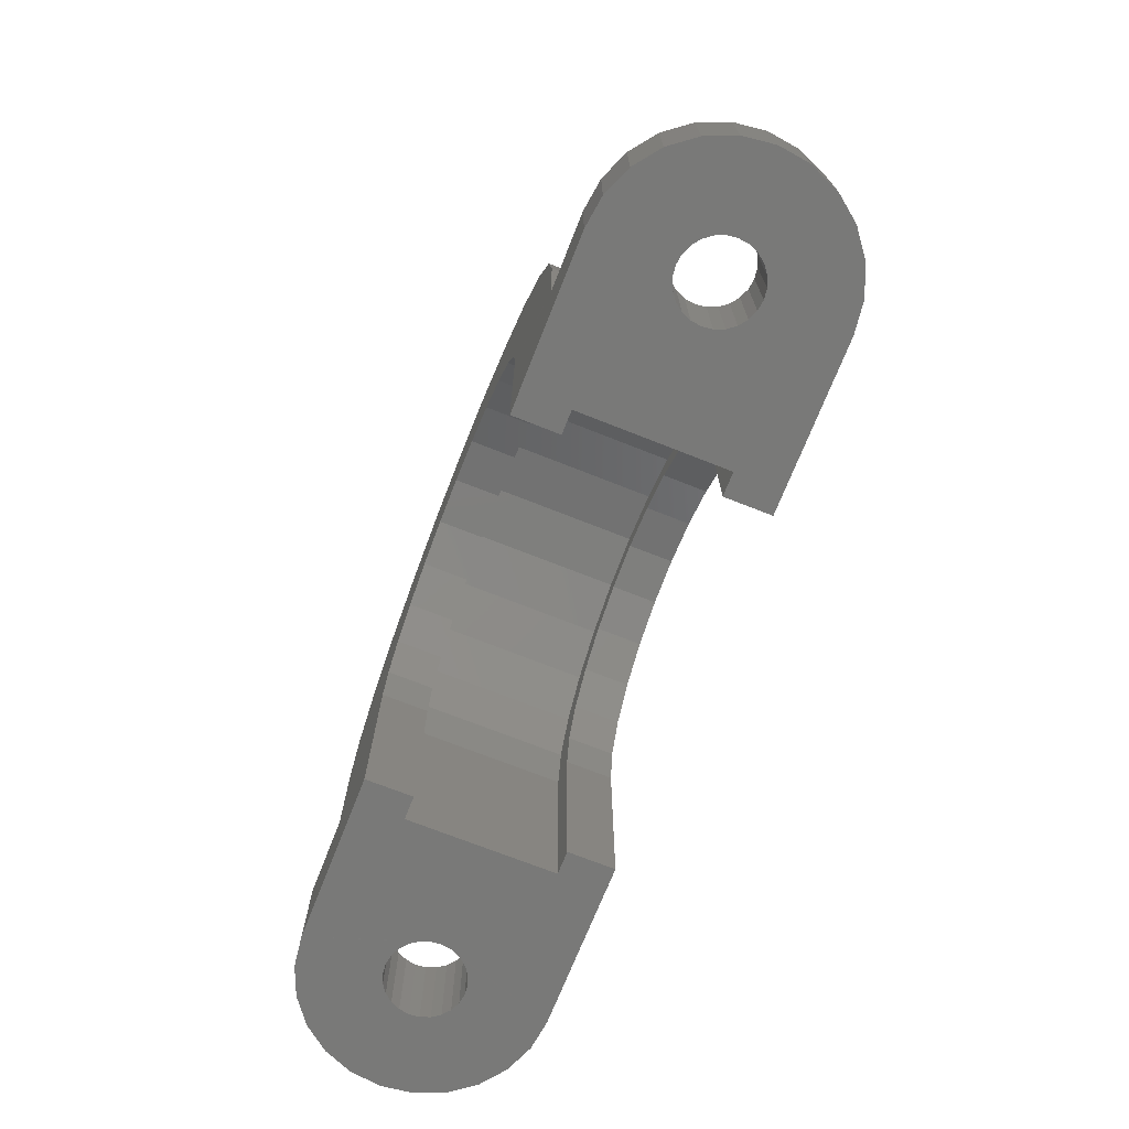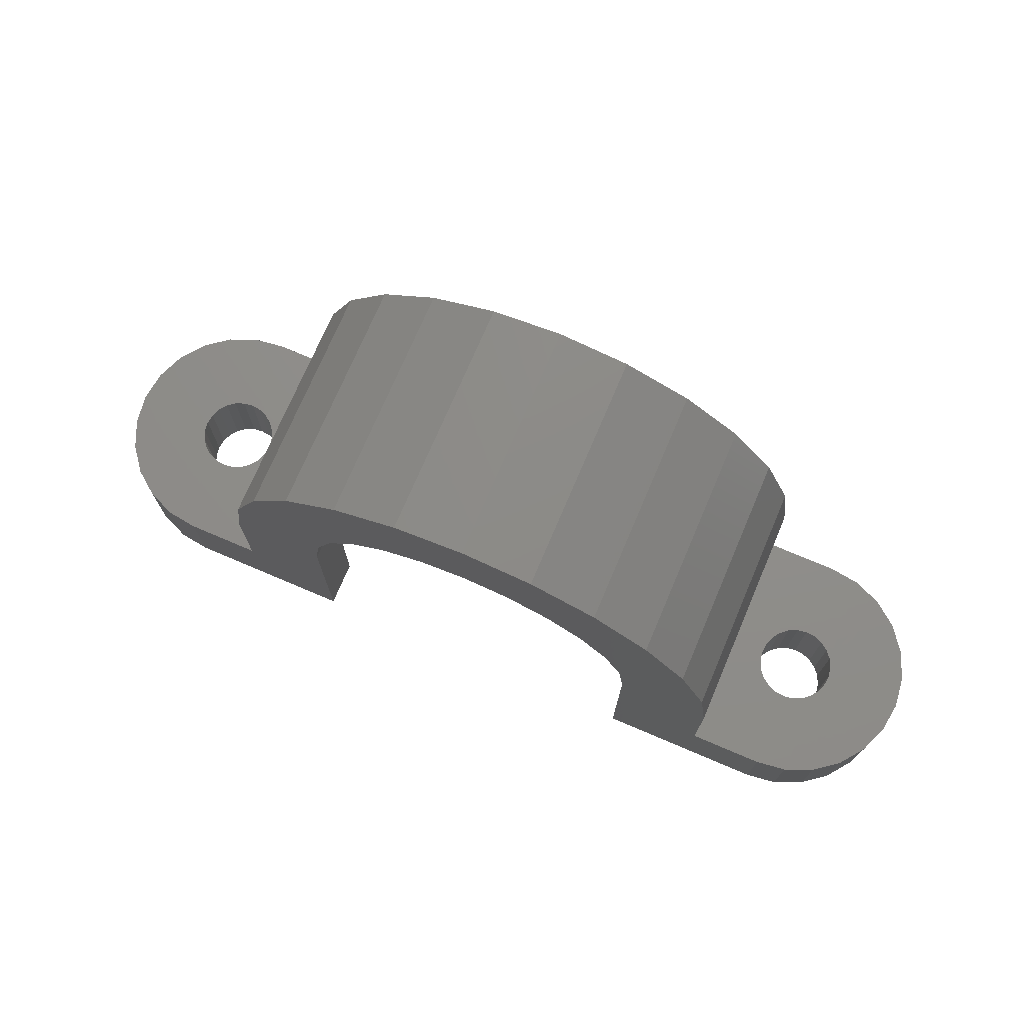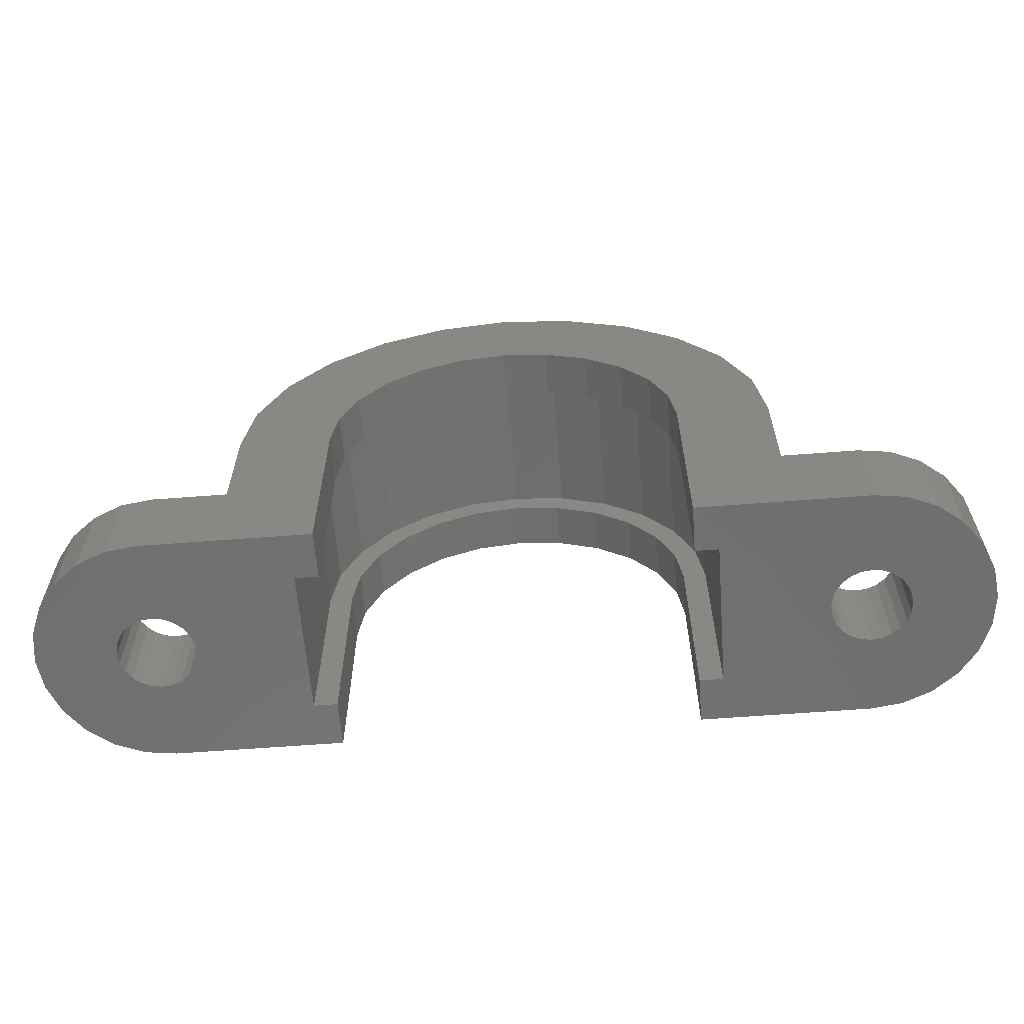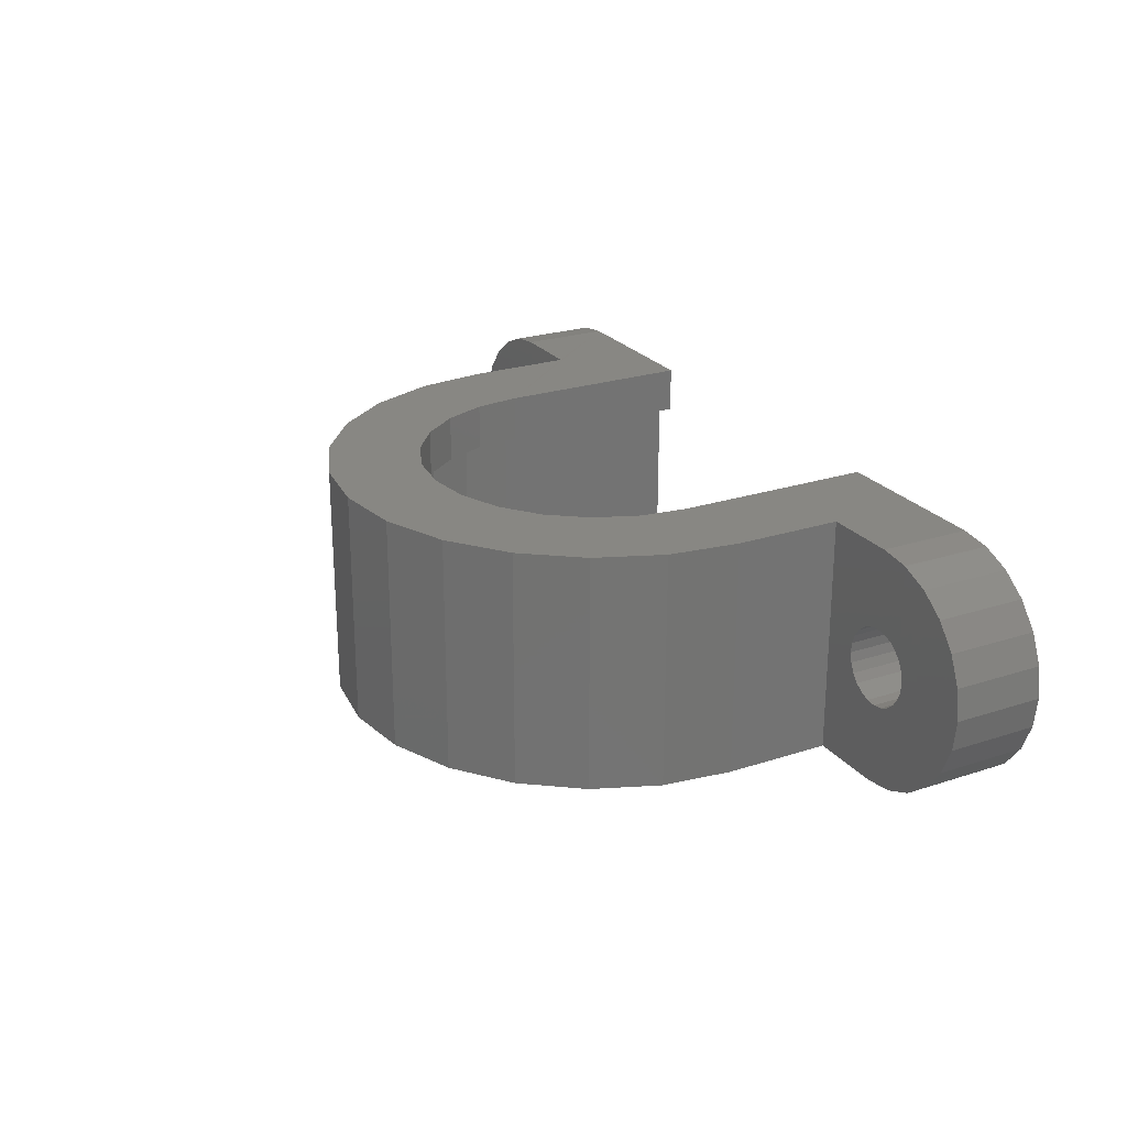
<metadata>
{"format":"stl","ext":"stl","renderer":"f3d","projection":"perspective","resolution":1024,"background":"white","views":[{"elev":-71.6,"azim":-111.6,"up":"+Z"},{"elev":73.5,"azim":23.1,"up":"+Z"},{"elev":-61.3,"azim":-175.5,"up":"+Z"},{"elev":24.2,"azim":61.6,"up":"+Y"}]}
</metadata>
<code>
# stl→obj: 268 verts, 540 faces
v 5.131 1.295 4.195e-06
v 5.466 -1.27 2.543
v 5.131 -1.27 4.195e-06
v 5.466 1.295 2.543
v 3.848 9.364 4.195e-06
v 4.227 1.295 2.875
v 3.848 1.295 4.195e-06
v 4.227 9.364 2.875
v 5.131 11.93 4.195e-06
v 5.466 9.364 2.543
v 5.131 9.364 4.195e-06
v 5.466 11.93 2.543
v 2.004 11.93 7.478
v 0.5096 -1.27 3.871
v 2.004 -1.27 7.478
v 0.5096 11.93 3.871
v 6.447 -1.27 4.913
v 6.447 1.295 4.913
v 5.336 1.295 5.554
v 5.336 9.364 5.554
v 6.447 9.364 4.913
v 6.447 11.93 4.913
v 4.381 11.93 10.58
v 4.381 -1.27 10.58
v 8.009 -1.27 6.948
v 8.009 1.295 6.948
v 7.102 1.295 7.855
v 7.102 9.364 7.855
v 8.009 9.364 6.948
v 8.009 11.93 6.948
v 7.478 -1.27 12.95
v 7.478 11.93 12.95
v 9.402 9.364 9.62
v 9.402 1.295 9.62
v 10.04 9.364 8.509
v 10.04 11.93 8.509
v 11.09 -1.27 14.45
v 11.09 11.93 14.45
v 12.41 1.295 9.491
v 10.04 -1.27 8.509
v 10.04 1.295 8.509
v 12.41 -1.27 9.491
v 12.08 9.364 10.73
v 12.08 1.295 10.73
v 12.41 11.93 9.491
v 12.41 9.364 9.491
v 14.96 -1.27 14.96
v 14.96 11.93 14.96
v 14.96 1.295 9.825
v 14.96 -1.27 9.825
v 14.96 9.364 11.11
v 14.96 1.295 11.11
v 14.96 11.93 9.825
v 14.96 9.364 9.825
v 18.83 -1.27 14.45
v 18.83 11.93 14.45
v 17.5 1.295 9.491
v 17.5 -1.27 9.491
v 17.83 9.364 10.73
v 17.83 1.295 10.73
v 17.5 11.93 9.491
v 17.5 9.364 9.491
v 22.43 -1.27 12.95
v 22.43 11.93 12.95
v 19.87 1.295 8.509
v 19.87 -1.27 8.509
v 20.51 9.364 9.62
v 20.51 1.295 9.62
v 19.87 11.93 8.509
v 19.87 9.364 8.509
v 25.53 -1.27 10.58
v 25.53 11.93 10.58
v 21.9 1.295 6.948
v 21.9 -1.27 6.948
v 22.81 9.364 7.855
v 22.81 1.295 7.855
v 21.9 11.93 6.948
v 21.9 9.364 6.948
v 27.91 11.93 7.478
v 27.91 -1.27 7.478
v 23.47 -1.27 4.913
v 23.47 1.295 4.913
v 24.58 1.295 5.554
v 24.58 9.364 5.554
v 23.47 9.364 4.913
v 23.47 11.93 4.913
v 29.4 11.93 3.871
v 29.4 -1.27 3.871
v 24.45 -1.27 2.543
v 24.45 1.295 2.543
v 25.69 1.295 2.875
v 25.69 9.364 2.875
v 24.45 9.364 2.543
v 24.45 11.93 2.543
v 24.78 -1.27 4.195e-06
v 24.78 1.295 4.195e-06
v 26.06 9.364 4.195e-06
v 26.06 1.295 4.195e-06
v 24.78 9.364 4.195e-06
v 24.78 11.93 4.195e-06
v 24.78 9.364 -11
v 26.06 9.364 -11
v 3.849 9.364 -11
v 5.131 9.364 -11
v 0.007086 11.93 -0.0004195
v 0 -1.27 4.195e-06
v 29.91 11.93 4.195e-06
v 29.91 -1.27 4.195e-06
v 5.131 1.295 -11
v 3.849 1.295 -11
v 26.06 1.295 -11
v 24.78 1.295 -11
v 24.78 -1.27 -11
v 24.78 11.93 -11
v -5.797 11.71 -10.99
v -6.248 5.333 -11
v -7.389 11.05 -10.99
v -6.174 5.891 -11
v -5.959 6.412 -11
v -5.616 6.859 -11
v -4.089 11.93 -11
v -5.168 7.202 -11
v -4.648 7.418 -11
v -4.089 7.492 -11
v -3.53 7.418 -11
v 5.131 11.93 -11
v -3.009 7.202 -11
v -2.562 6.859 -11
v -2.219 6.412 -11
v -2.004 5.891 -11
v -1.93 5.333 -11
v -10.46 7.039 -10.99
v -10.46 3.623 -10.99
v -10.69 5.331 -10.99
v -9.804 2.032 -10.99
v -9.804 8.631 -10.99
v -8.756 0.6647 -10.99
v -8.756 9.998 -10.99
v -7.389 -0.384 -10.99
v -5.797 -1.043 -10.99
v -6.174 4.774 -11
v -5.959 4.253 -11
v -5.616 3.806 -11
v -4.089 -1.268 -11
v -5.168 3.463 -11
v -4.648 3.247 -11
v -4.089 3.174 -11
v 5.131 -1.27 -11
v -3.53 3.247 -11
v -3.009 3.463 -11
v -2.562 3.806 -11
v -2.219 4.253 -11
v -2.004 4.774 -11
v 29.91 11.93 -5.918
v 29.91 -1.27 -5.918
v 0.007336 11.93 -5.92
v 0.007336 -1.27 -5.92
v -10.46 3.623 -5.914
v -10.46 7.039 -5.914
v -10.69 5.331 -5.914
v -9.802 2.032 -5.915
v -9.802 8.631 -5.915
v -8.753 0.6648 -5.915
v -8.753 9.998 -5.915
v -7.387 -0.384 -5.916
v -7.387 11.05 -5.916
v -5.795 -1.043 -5.916
v -6.248 5.333 -5.917
v -6.175 4.774 -5.917
v -5.959 4.253 -5.916
v -5.616 3.806 -5.916
v -4.086 -1.269 -5.917
v -5.169 3.463 -5.916
v -4.648 3.247 -5.916
v -4.089 3.174 -5.916
v -3.53 3.247 -5.916
v -3.01 3.463 -5.916
v -2.563 3.806 -5.916
v -2.219 4.253 -5.916
v -2.004 4.774 -5.916
v -1.93 5.333 -5.916
v -5.795 11.71 -5.916
v -6.175 5.891 -5.917
v -5.959 6.412 -5.917
v -5.616 6.859 -5.917
v -4.087 11.93 -5.917
v -5.169 7.202 -5.916
v -4.648 7.418 -5.916
v -4.089 7.492 -5.916
v -3.53 7.418 -5.916
v -3.01 7.202 -5.916
v -2.563 6.859 -5.916
v -2.219 6.412 -5.916
v -2.004 5.891 -5.916
v 31.9 5.81 -11
v 31.84 5.249 -5.918
v 31.84 5.249 -11
v 31.9 5.81 -5.918
v 32.09 6.338 -11
v 32.09 6.338 -5.918
v 32.42 6.798 -11
v 32.42 6.798 -5.918
v 32.85 7.158 -5.918
v 32.85 7.158 -11
v 33.36 7.393 -5.918
v 33.36 7.393 -11
v 33.92 7.488 -5.918
v 33.92 7.488 -11
v 34.48 7.435 -5.918
v 34.48 7.435 -11
v 35.01 7.239 -5.918
v 35.01 7.239 -11
v 35.47 6.913 -5.918
v 35.47 6.913 -11
v 35.83 6.479 -11
v 35.83 6.479 -5.918
v 36.06 5.967 -11
v 36.06 5.967 -5.918
v 36.16 5.412 -11
v 36.16 5.412 -5.918
v 36.11 4.851 -11
v 36.11 4.851 -5.918
v 35.91 4.322 -11
v 35.91 4.322 -5.918
v 35.59 3.862 -11
v 35.59 3.862 -5.918
v 35.15 3.503 -5.918
v 35.15 3.503 -11
v 34.64 3.267 -5.918
v 34.64 3.267 -11
v 34.08 3.173 -5.918
v 34.08 3.173 -11
v 33.52 3.225 -5.918
v 33.52 3.225 -11
v 32.99 3.421 -5.918
v 32.99 3.421 -11
v 32.53 3.747 -5.918
v 32.53 3.747 -11
v 32.17 4.181 -11
v 32.17 4.181 -5.918
v 31.94 4.693 -11
v 31.94 4.693 -5.918
v 34 11.93 -11
v 35.71 11.7 -11
v 37.3 11.04 -11.01
v 34 -1.27 -11
v 35.71 -1.045 -11
v 37.3 -0.3858 -11.01
v 38.67 9.996 -11.01
v 38.67 0.663 -11.01
v 39.72 8.629 -11.01
v 39.72 2.03 -11.01
v 40.38 7.038 -11.01
v 40.38 3.621 -11.01
v 40.6 5.33 -11.01
v 34 11.93 -5.918
v 35.71 -1.045 -5.918
v 34 -1.27 -5.918
v 37.31 -0.3858 -5.922
v 38.67 0.663 -5.925
v 39.72 2.03 -5.928
v 40.38 3.621 -5.929
v 40.61 5.33 -5.93
v 40.38 7.038 -5.929
v 39.72 8.629 -5.928
v 38.67 9.996 -5.925
v 37.31 11.04 -5.922
v 35.71 11.7 -5.918
f 1 2 3
f 2 1 4
f 5 6 7
f 6 5 8
f 9 10 11
f 10 9 12
f 13 14 15
f 14 13 16
f 4 17 2
f 17 4 18
f 8 19 6
f 19 8 20
f 12 21 10
f 21 12 22
f 23 15 24
f 15 23 13
f 18 25 17
f 25 18 26
f 20 27 19
f 27 20 28
f 22 29 21
f 29 22 30
f 31 23 24
f 23 31 32
f 33 27 28
f 27 33 34
f 30 35 29
f 35 30 36
f 37 32 31
f 32 37 38
f 39 40 41
f 40 39 42
f 43 34 33
f 34 43 44
f 45 35 36
f 35 45 46
f 47 38 37
f 38 47 48
f 49 42 39
f 42 49 50
f 51 44 43
f 44 51 52
f 53 46 45
f 46 53 54
f 55 48 47
f 48 55 56
f 57 50 49
f 50 57 58
f 59 52 51
f 52 59 60
f 61 54 53
f 54 61 62
f 63 56 55
f 56 63 64
f 65 58 57
f 58 65 66
f 67 60 59
f 60 67 68
f 69 62 61
f 62 69 70
f 71 64 63
f 64 71 72
f 73 66 65
f 66 73 74
f 75 68 67
f 68 75 76
f 77 70 69
f 70 77 78
f 79 71 80
f 71 79 72
f 73 81 74
f 81 73 82
f 75 83 76
f 83 75 84
f 77 85 78
f 85 77 86
f 87 80 88
f 80 87 79
f 82 89 81
f 89 82 90
f 84 91 83
f 91 84 92
f 86 93 85
f 93 86 94
f 90 95 89
f 95 90 96
f 91 97 98
f 97 91 92
f 94 99 93
f 99 94 100
f 97 101 102
f 101 97 99
f 99 97 92
f 99 92 93
f 93 92 85
f 85 92 84
f 85 84 78
f 78 84 75
f 78 75 70
f 70 75 67
f 70 67 62
f 62 67 54
f 54 67 59
f 54 59 43
f 43 59 51
f 11 103 104
f 103 11 5
f 5 11 10
f 5 10 8
f 8 10 21
f 8 21 20
f 20 21 29
f 20 29 28
f 28 29 35
f 28 35 33
f 33 35 46
f 33 46 54
f 33 54 43
f 105 106 14
f 105 14 16
f 107 88 108
f 88 107 87
f 7 109 110
f 109 7 1
f 1 7 6
f 1 6 4
f 4 6 18
f 18 6 19
f 18 19 26
f 26 19 27
f 26 27 41
f 41 27 34
f 41 34 39
f 39 34 49
f 49 34 44
f 96 111 112
f 111 96 98
f 98 96 90
f 98 90 91
f 91 90 82
f 91 82 83
f 83 82 73
f 83 73 76
f 76 73 65
f 76 65 68
f 68 65 57
f 68 57 49
f 68 49 60
f 60 49 44
f 60 44 52
f 41 25 26
f 25 41 40
f 96 113 95
f 113 96 112
f 97 111 98
f 111 97 102
f 100 101 99
f 101 100 114
f 115 116 117
f 116 115 118
f 118 115 119
f 119 115 120
f 120 115 121
f 120 121 122
f 122 121 123
f 123 121 124
f 124 121 125
f 125 121 126
f 125 126 127
f 127 126 128
f 128 126 129
f 129 126 130
f 130 126 131
f 131 126 103
f 103 126 104
f 132 133 134
f 133 132 135
f 135 132 136
f 135 136 137
f 137 136 138
f 137 138 139
f 139 138 117
f 139 117 140
f 140 117 116
f 140 116 141
f 140 141 142
f 140 142 143
f 140 143 144
f 144 143 145
f 144 145 146
f 144 146 147
f 144 147 148
f 148 147 149
f 148 149 150
f 148 150 151
f 148 151 152
f 148 152 153
f 148 153 131
f 148 131 110
f 110 131 103
f 148 110 109
f 103 7 110
f 7 103 5
f 109 3 148
f 3 109 1
f 126 11 104
f 11 126 9
f 154 108 155
f 108 154 107
f 106 156 157
f 156 106 105
f 158 159 160
f 159 158 161
f 159 161 162
f 162 161 163
f 162 163 164
f 164 163 165
f 164 165 166
f 166 165 167
f 166 167 168
f 168 167 169
f 169 167 170
f 170 167 171
f 171 167 172
f 171 172 173
f 173 172 174
f 174 172 175
f 175 172 176
f 176 172 157
f 176 157 177
f 177 157 178
f 178 157 179
f 179 157 180
f 180 157 181
f 168 182 166
f 182 168 183
f 182 183 184
f 182 184 185
f 182 185 186
f 186 185 187
f 186 187 188
f 186 188 189
f 186 189 190
f 186 190 156
f 156 190 191
f 156 191 192
f 156 192 193
f 156 193 194
f 156 194 181
f 156 181 157
f 193 128 129
f 128 193 192
f 194 129 130
f 129 194 193
f 181 130 131
f 130 181 194
f 180 131 153
f 131 180 181
f 179 153 152
f 153 179 180
f 178 152 151
f 152 178 179
f 177 151 150
f 151 177 178
f 176 150 149
f 150 176 177
f 175 149 147
f 149 175 176
f 174 147 146
f 147 174 175
f 173 146 145
f 146 173 174
f 171 145 143
f 145 171 173
f 142 171 143
f 171 142 170
f 141 170 142
f 170 141 169
f 116 169 141
f 169 116 168
f 118 168 116
f 168 118 183
f 119 183 118
f 183 119 184
f 120 184 119
f 184 120 185
f 122 185 120
f 185 122 187
f 123 187 122
f 187 123 188
f 124 188 123
f 188 124 189
f 125 189 124
f 189 125 190
f 127 190 125
f 190 127 191
f 128 191 127
f 191 128 192
f 195 196 197
f 196 195 198
f 199 198 195
f 198 199 200
f 201 200 199
f 200 201 202
f 203 201 204
f 201 203 202
f 205 204 206
f 204 205 203
f 207 206 208
f 206 207 205
f 209 208 210
f 208 209 207
f 211 210 212
f 210 211 209
f 213 212 214
f 212 213 211
f 213 215 216
f 215 213 214
f 216 217 218
f 217 216 215
f 218 219 220
f 219 218 217
f 220 221 222
f 221 220 219
f 222 223 224
f 223 222 221
f 224 225 226
f 225 224 223
f 227 225 228
f 225 227 226
f 229 228 230
f 228 229 227
f 231 230 232
f 230 231 229
f 233 232 234
f 232 233 231
f 235 234 236
f 234 235 233
f 237 236 238
f 236 237 235
f 239 237 238
f 237 239 240
f 241 240 239
f 240 241 242
f 197 242 241
f 242 197 196
f 243 101 114
f 101 243 102
f 102 243 111
f 111 243 195
f 111 195 197
f 195 243 199
f 199 243 201
f 201 243 204
f 204 243 206
f 206 243 208
f 208 243 210
f 210 243 244
f 210 244 212
f 212 244 214
f 214 244 215
f 215 244 245
f 215 245 217
f 217 245 219
f 111 113 112
f 113 111 246
f 246 111 241
f 241 111 197
f 246 241 239
f 246 239 238
f 246 238 236
f 246 236 234
f 246 234 232
f 246 232 247
f 247 232 230
f 247 230 228
f 247 228 225
f 247 225 223
f 247 223 248
f 248 223 221
f 248 221 219
f 248 219 245
f 248 245 249
f 248 249 250
f 250 249 251
f 250 251 252
f 252 251 253
f 252 253 254
f 254 253 255
f 186 156 121
f 121 9 126
f 9 121 156
f 9 156 105
f 9 105 16
f 9 16 12
f 12 16 22
f 22 16 13
f 22 13 30
f 30 13 36
f 36 13 23
f 36 23 45
f 45 23 53
f 53 23 72
f 72 23 64
f 64 23 32
f 64 32 56
f 56 32 38
f 56 38 48
f 100 243 114
f 243 100 154
f 154 100 107
f 107 100 94
f 107 94 87
f 87 94 86
f 87 86 79
f 79 86 77
f 79 77 69
f 79 69 72
f 72 69 61
f 72 61 53
f 256 243 154
f 257 246 247
f 246 257 258
f 259 247 248
f 247 259 257
f 260 248 250
f 248 260 259
f 252 260 250
f 260 252 261
f 254 261 252
f 261 254 262
f 255 262 254
f 262 255 263
f 253 263 255
f 263 253 264
f 251 264 253
f 264 251 265
f 249 265 251
f 265 249 266
f 245 266 249
f 266 245 267
f 244 267 245
f 267 244 268
f 243 268 244
f 268 243 256
f 155 242 154
f 242 155 258
f 154 242 196
f 242 258 240
f 240 258 237
f 237 258 235
f 235 258 233
f 233 258 231
f 231 258 257
f 231 257 229
f 229 257 227
f 227 257 226
f 226 257 224
f 224 257 259
f 224 259 222
f 222 259 220
f 154 198 256
f 198 154 196
f 256 198 200
f 256 200 202
f 256 202 203
f 256 203 205
f 256 205 207
f 256 207 209
f 256 209 268
f 268 209 211
f 268 211 213
f 268 213 216
f 268 216 267
f 267 216 218
f 267 218 220
f 267 220 259
f 267 259 260
f 267 260 266
f 266 260 261
f 266 261 265
f 265 261 262
f 265 262 264
f 264 262 263
f 172 144 157
f 258 113 246
f 113 258 155
f 113 155 95
f 95 155 108
f 95 108 88
f 95 88 89
f 89 88 81
f 81 88 80
f 81 80 74
f 74 80 66
f 66 80 71
f 66 71 58
f 58 71 50
f 3 144 148
f 144 3 157
f 157 3 106
f 106 3 2
f 106 2 14
f 14 2 17
f 14 17 15
f 15 17 25
f 15 25 40
f 15 40 24
f 24 40 42
f 24 42 50
f 24 50 71
f 24 71 63
f 24 63 31
f 31 63 55
f 31 55 37
f 37 55 47
f 115 186 121
f 186 115 182
f 117 182 115
f 182 117 166
f 138 166 117
f 166 138 164
f 162 138 136
f 138 162 164
f 159 136 132
f 136 159 162
f 160 132 134
f 132 160 159
f 158 134 133
f 134 158 160
f 161 133 135
f 133 161 158
f 163 135 137
f 135 163 161
f 165 137 139
f 137 165 163
f 167 139 140
f 139 167 165
f 172 140 144
f 140 172 167

</code>
